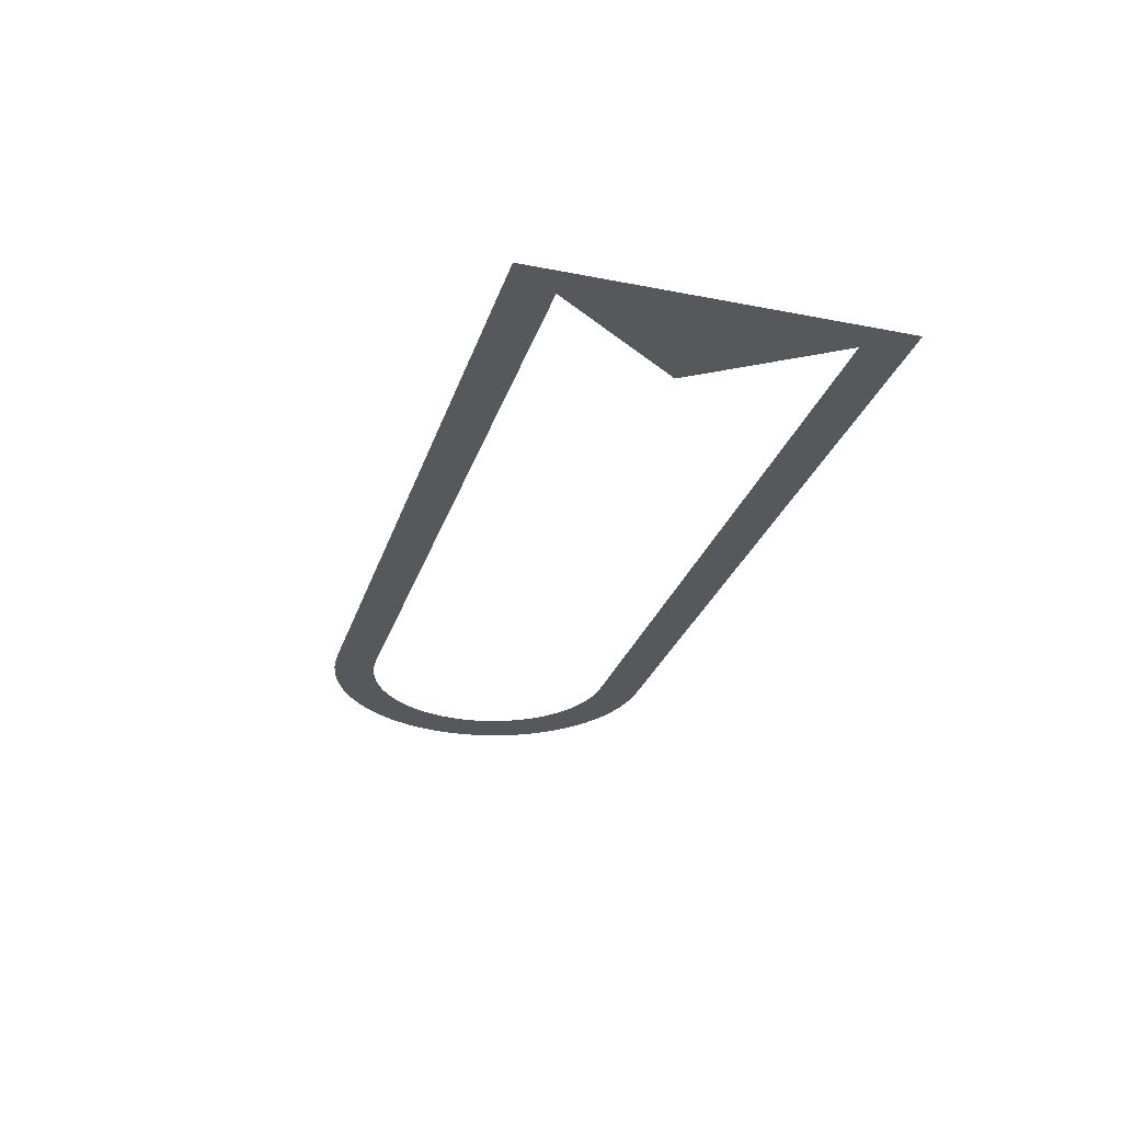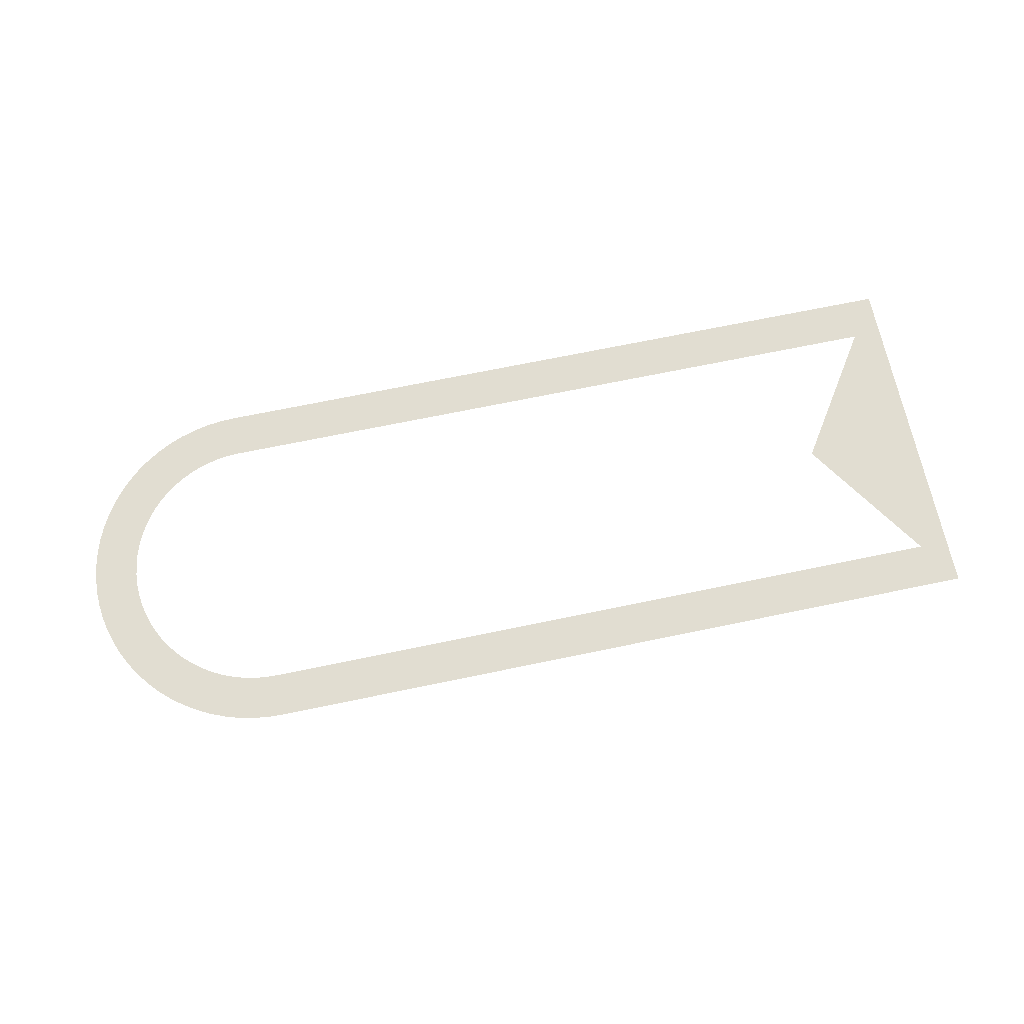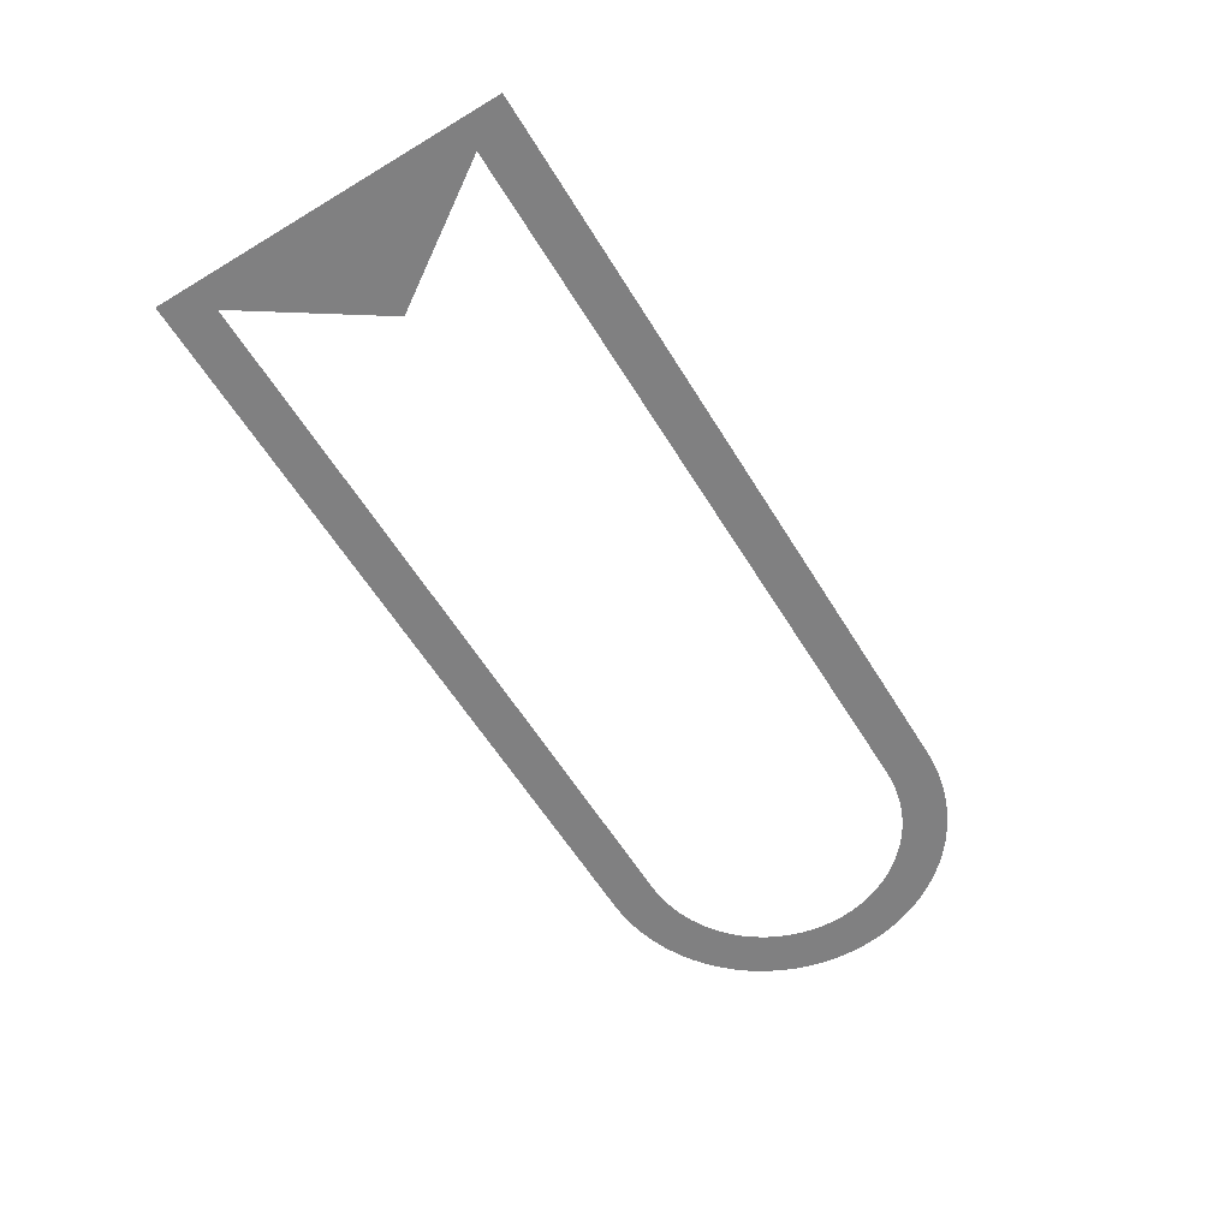
<metadata>
{"format":"obj","ext":"obj","renderer":"f3d","projection":"perspective","resolution":1024,"background":"white","views":[{"elev":-28.3,"azim":73.5,"up":"+Y"},{"elev":68.7,"azim":-11.8,"up":"+Y"},{"elev":-60.2,"azim":121.5,"up":"+Y"}]}
</metadata>
<code>
g AnswerHighlightLong_AnswerHighlightLong
v 0 0 0.03
v 0 0 0.04
v -0.003486 0 0.03985
v -0.002615 0 0.02989
v -0.006946 0 0.03939
v -0.005209 0 0.02954
v -0.01035 0 0.03864
v -0.007765 0 0.02898
v -0.01368 0 0.03759
v -0.01026 0 0.02819
v -0.0169 0 0.03625
v -0.01268 0 0.02719
v -0.02 0 0.03464
v -0.015 0 0.02598
v -0.02294 0 0.03277
v -0.01721 0 0.02457
v -0.02571 0 0.03064
v -0.01928 0 0.02298
v -0.02828 0 0.02828
v -0.02121 0 0.02121
v -0.03064 0 0.02571
v -0.02298 0 0.01928
v -0.03277 0 0.02294
v -0.02457 0 0.01721
v -0.03464 0 0.02
v -0.02598 0 0.015
v -0.03625 0 0.0169
v -0.02719 0 0.01268
v -0.03759 0 0.01368
v -0.02819 0 0.01026
v -0.03864 0 0.01035
v -0.02898 0 0.007765
v -0.03939 0 0.006946
v -0.02954 0 0.005209
v -0.03985 0 0.003486
v -0.02989 0 0.002615
v -0.04 0 0
v -0.03 0 0
v -0.03985 -0 -0.003486
v -0.02989 -0 -0.002615
v -0.03939 -0 -0.006946
v -0.02954 -0 -0.005209
v -0.03864 -0 -0.01035
v -0.02898 -0 -0.007765
v -0.03759 -0 -0.01368
v -0.02819 -0 -0.01026
v -0.03625 -0 -0.0169
v -0.02719 -0 -0.01268
v -0.03464 -0 -0.02
v -0.02598 -0 -0.015
v -0.03277 -0 -0.02294
v -0.02457 -0 -0.01721
v -0.03064 -0 -0.02571
v -0.02298 -0 -0.01928
v -0.02828 -0 -0.02828
v -0.02121 -0 -0.02121
v -0.02571 -0 -0.03064
v -0.01928 -0 -0.02298
v -0.02294 -0 -0.03277
v -0.01721 -0 -0.02457
v -0.02 -0 -0.03464
v -0.015 -0 -0.02598
v -0.0169 -0 -0.03625
v -0.01268 -0 -0.02719
v -0.01368 -0 -0.03759
v -0.01026 -0 -0.02819
v -0.01035 -0 -0.03864
v -0.007765 -0 -0.02898
v -0.006946 -0 -0.03939
v -0.005209 -0 -0.02954
v -0.003486 -0 -0.03985
v -0.002615 -0 -0.02989
v -0 -0 -0.04
v -0 -0 -0.03
v 0 -0 -0.04
v 0.1698 -0 -0.04
v 0.1698 -0 -0.03
v 0 -0 -0.03
v 0 0 0.03
v 0.1698 0 0.03
v 0.1698 0 0.04
v 0 0 0.04
v 0.1431 0 0
v 0.1631 -0 -0.03
v 0.1631 0 0.03
f 1 2 3 4
f 4 3 5 6
f 6 5 7 8
f 8 7 9 10
f 10 9 11 12
f 12 11 13 14
f 14 13 15 16
f 16 15 17 18
f 18 17 19 20
f 20 19 21 22
f 22 21 23 24
f 24 23 25 26
f 26 25 27 28
f 28 27 29 30
f 30 29 31 32
f 32 31 33 34
f 34 33 35 36
f 36 35 37 38
f 38 37 39 40
f 40 39 41 42
f 42 41 43 44
f 44 43 45 46
f 46 45 47 48
f 48 47 49 50
f 50 49 51 52
f 52 51 53 54
f 54 53 55 56
f 56 55 57 58
f 58 57 59 60
f 60 59 61 62
f 62 61 63 64
f 64 63 65 66
f 66 65 67 68
f 68 67 69 70
f 70 69 71 72
f 72 71 73 74
f 75 76 77 84 78
f 79 85 80 81 82
f 84 77 80 85 83

</code>
